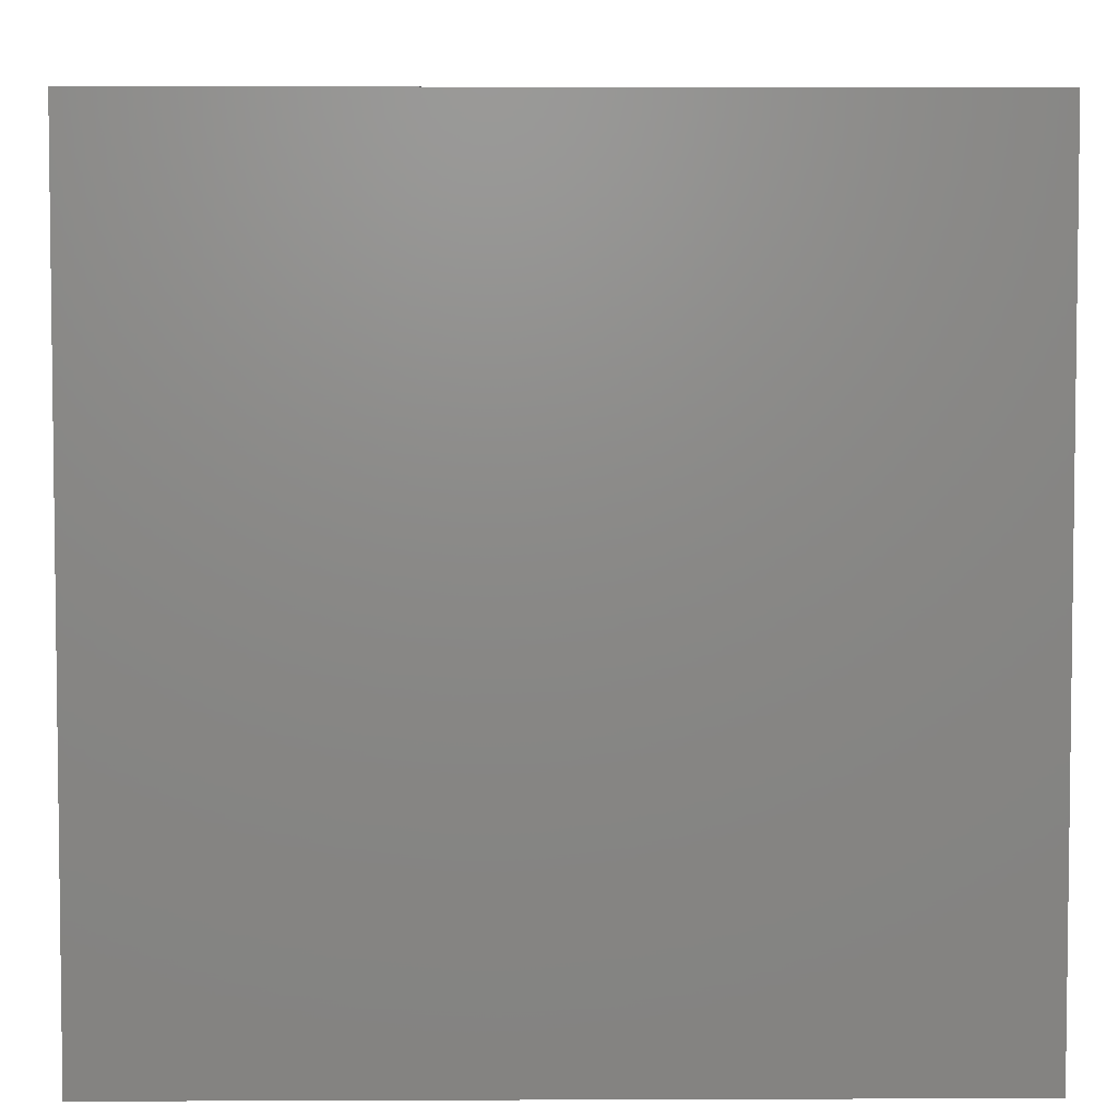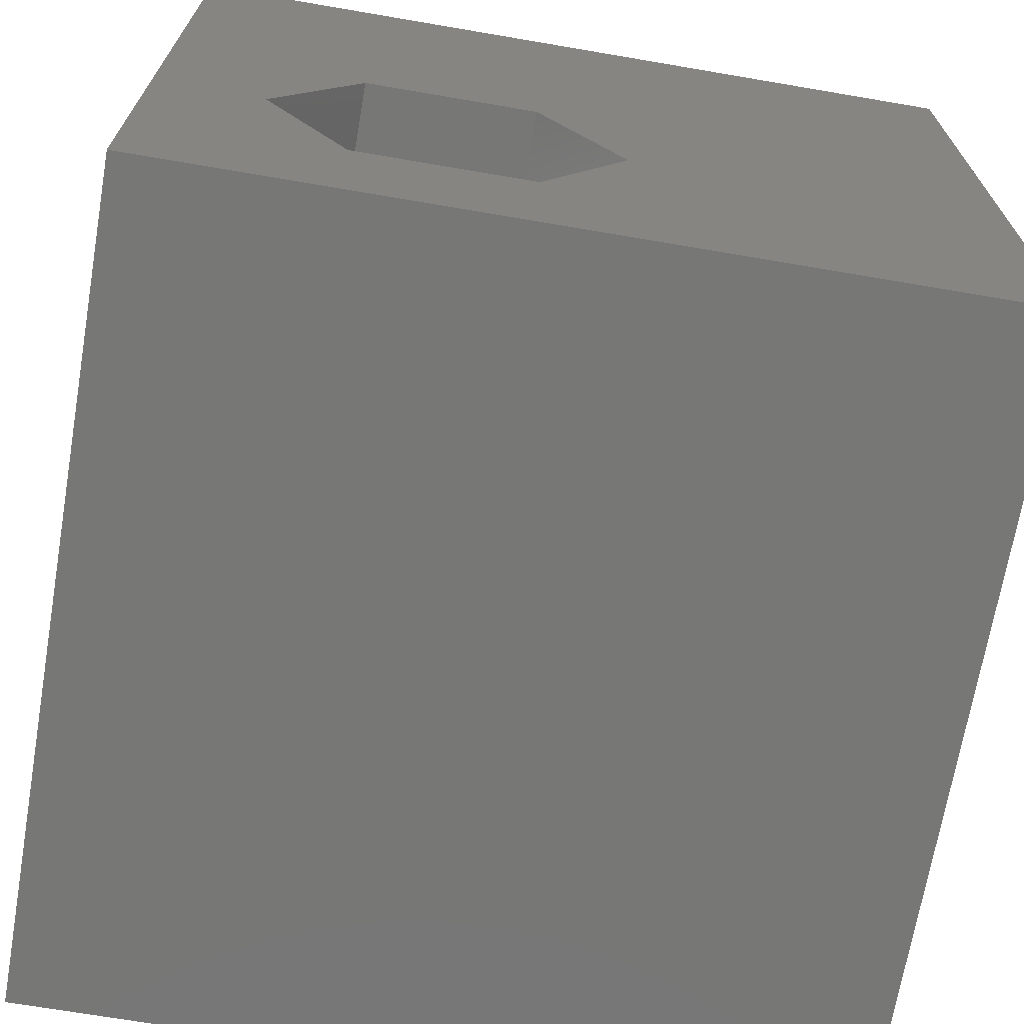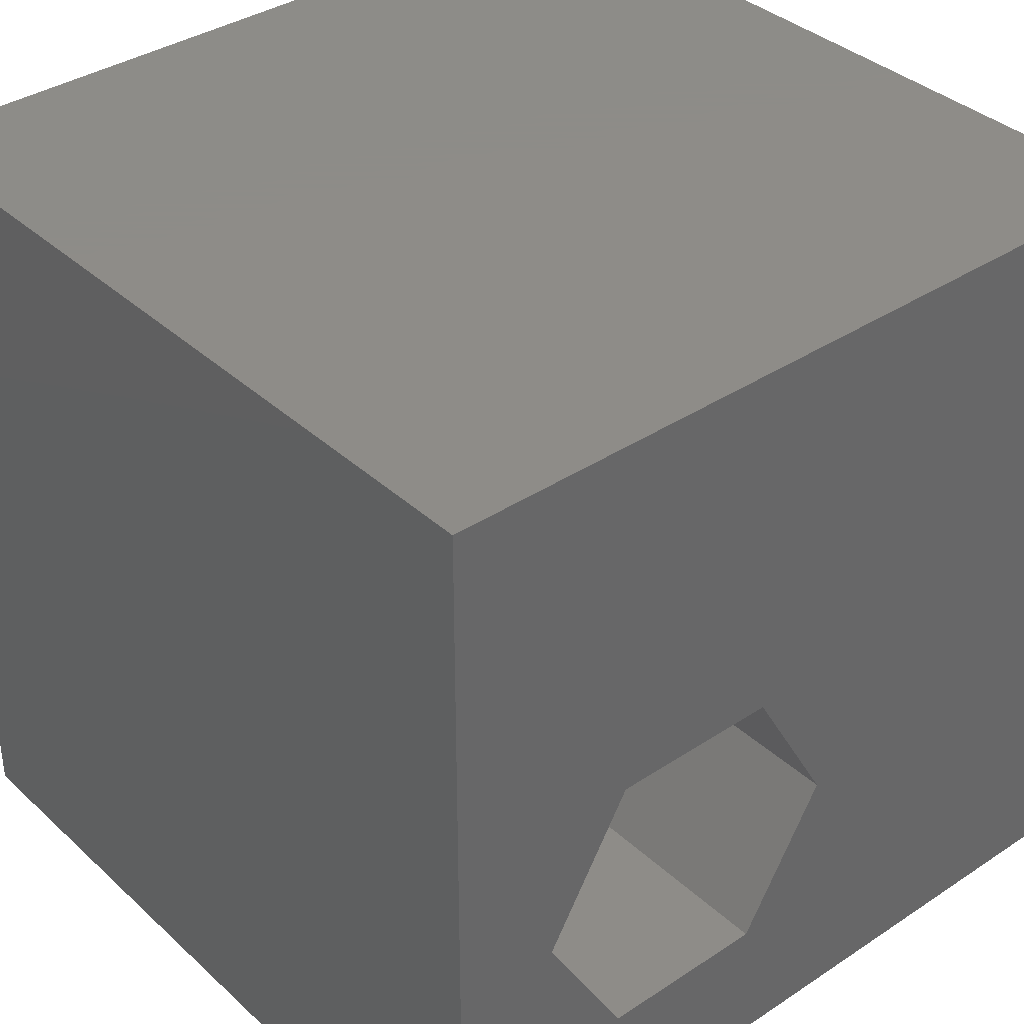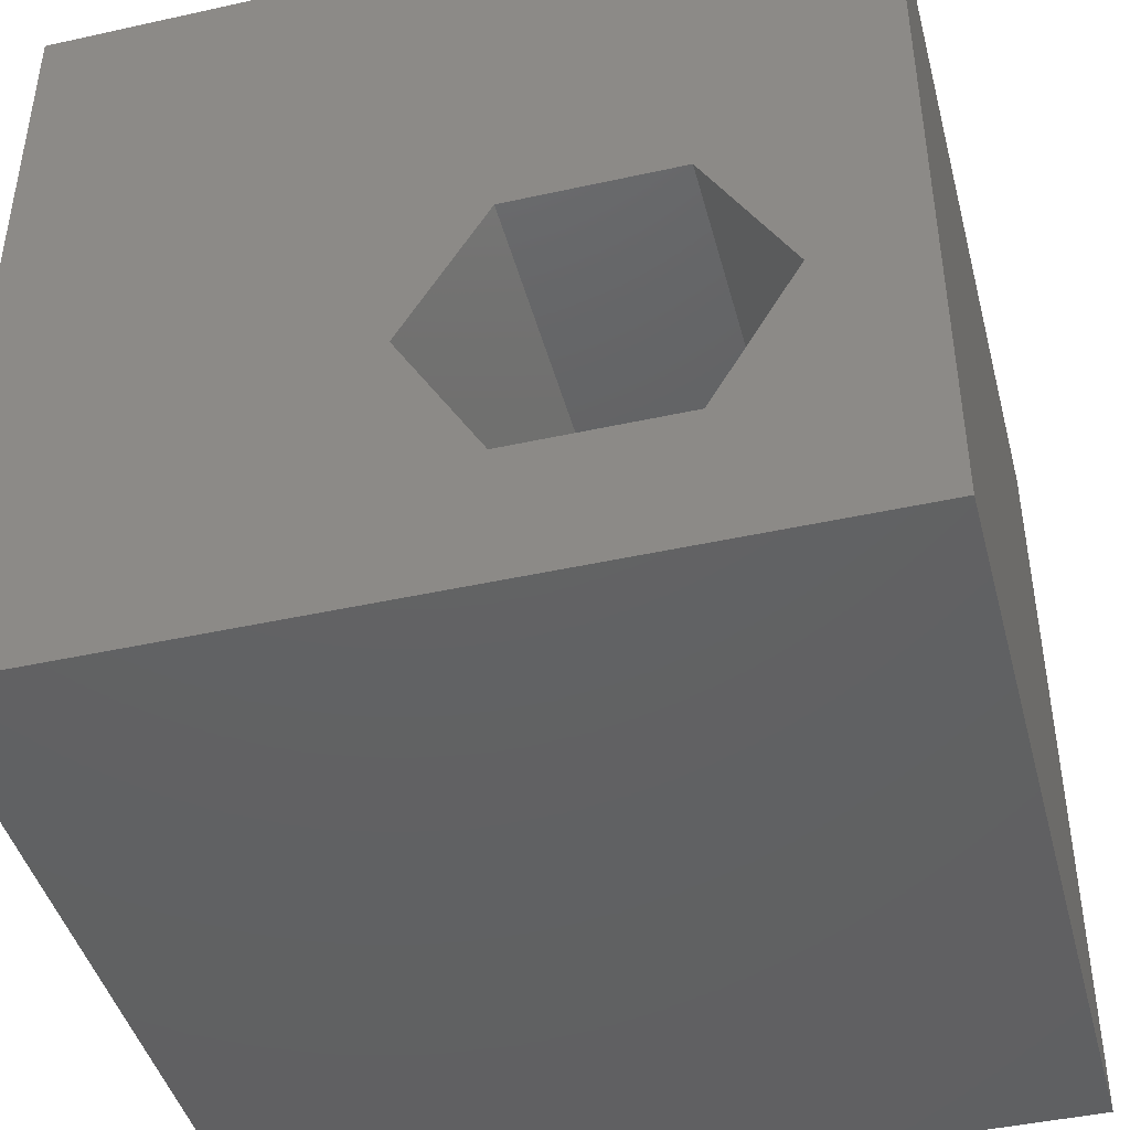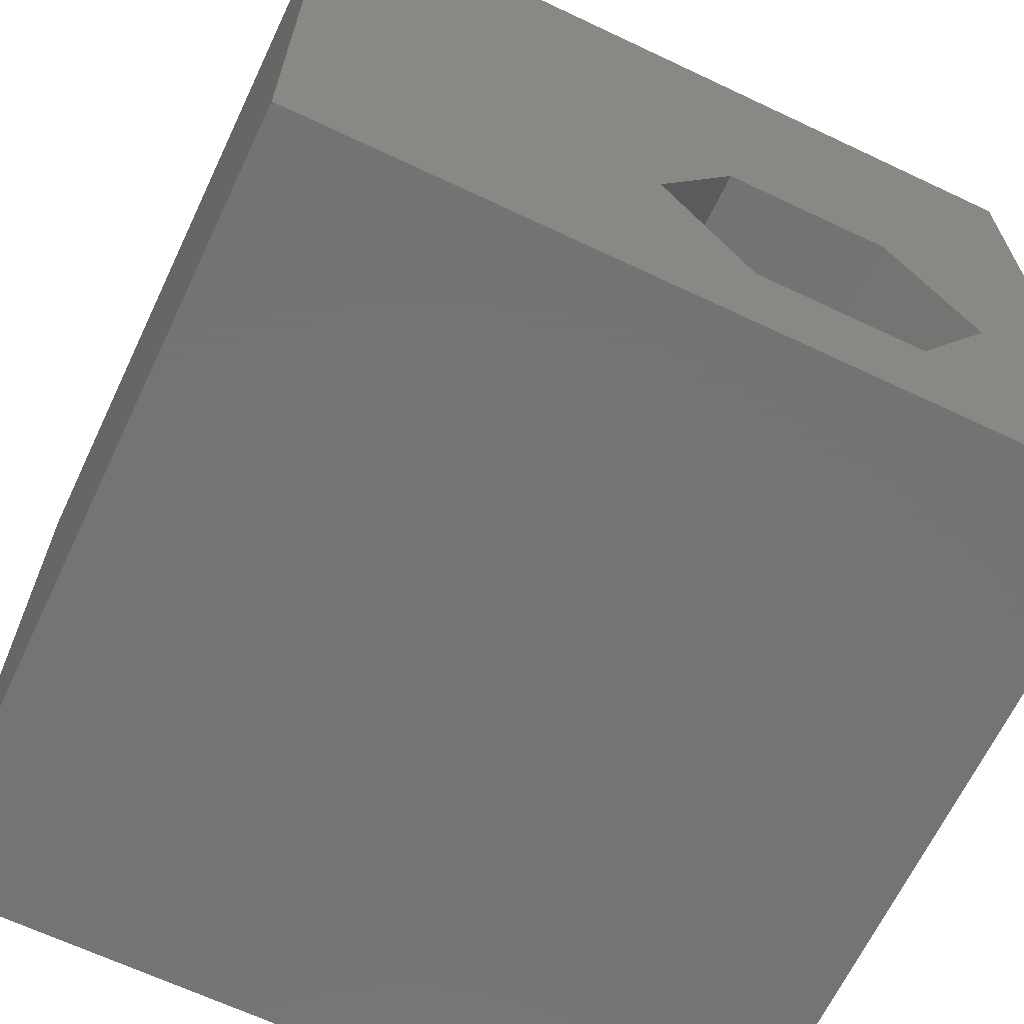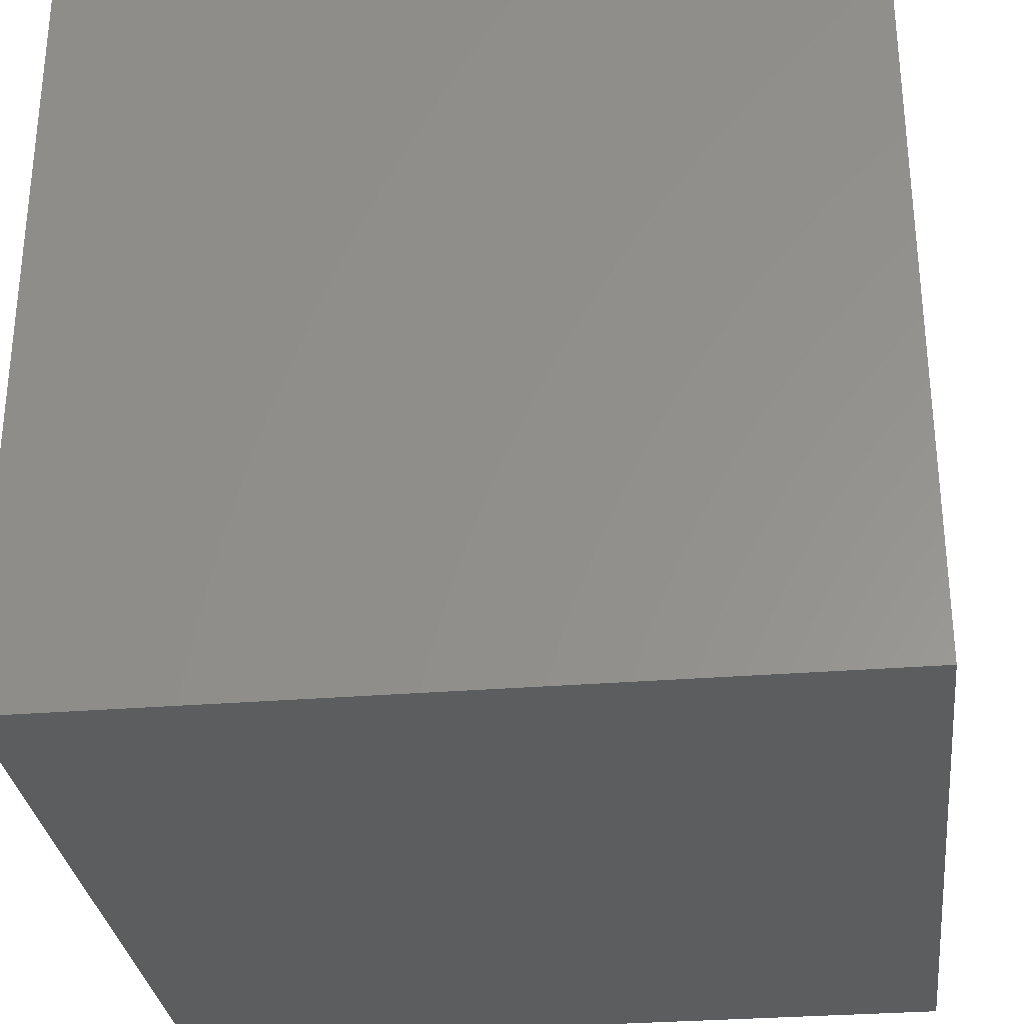
<metadata>
{"format":"stl","ext":"stl","renderer":"f3d","projection":"perspective","resolution":1024,"background":"white","views":[{"elev":4.7,"azim":-90.7,"up":"+Z"},{"elev":-69.5,"azim":170.3,"up":"+Y"},{"elev":36.8,"azim":139.5,"up":"+Y"},{"elev":-43.8,"azim":14.6,"up":"+Y"},{"elev":-66.0,"azim":-25.4,"up":"+Y"},{"elev":-30.4,"azim":-83.3,"up":"+Y"}]}
</metadata>
<code>
# stl→obj: 20 verts, 40 faces
v 0 10 10
v 0 10 0
v 0 0 10
v 0 0 0
v 8.692 3.551 10
v 10 0 10
v 10 10 10
v 7.645 1.737 10
v 5.55 1.737 10
v 4.503 3.551 10
v 5.55 5.365 10
v 7.645 5.365 10
v 10 10 0
v 10 0 0
v 5.55 1.737 0
v 7.645 1.737 0
v 8.692 3.551 0
v 7.645 5.365 0
v 5.55 5.365 0
v 4.503 3.551 0
f 1 2 3
f 3 2 4
f 5 6 7
f 5 8 6
f 6 8 9
f 6 9 3
f 3 9 10
f 3 10 1
f 1 10 11
f 1 11 7
f 7 11 12
f 7 12 5
f 13 7 14
f 14 7 6
f 14 4 15
f 15 16 14
f 14 16 17
f 14 17 13
f 13 17 18
f 13 18 2
f 2 18 19
f 2 19 4
f 4 19 20
f 4 20 15
f 7 13 1
f 1 13 2
f 14 6 4
f 4 6 3
f 20 19 10
f 10 19 11
f 19 18 11
f 11 18 12
f 18 17 12
f 12 17 5
f 17 16 5
f 5 16 8
f 16 15 8
f 8 15 9
f 15 20 9
f 9 20 10

</code>
